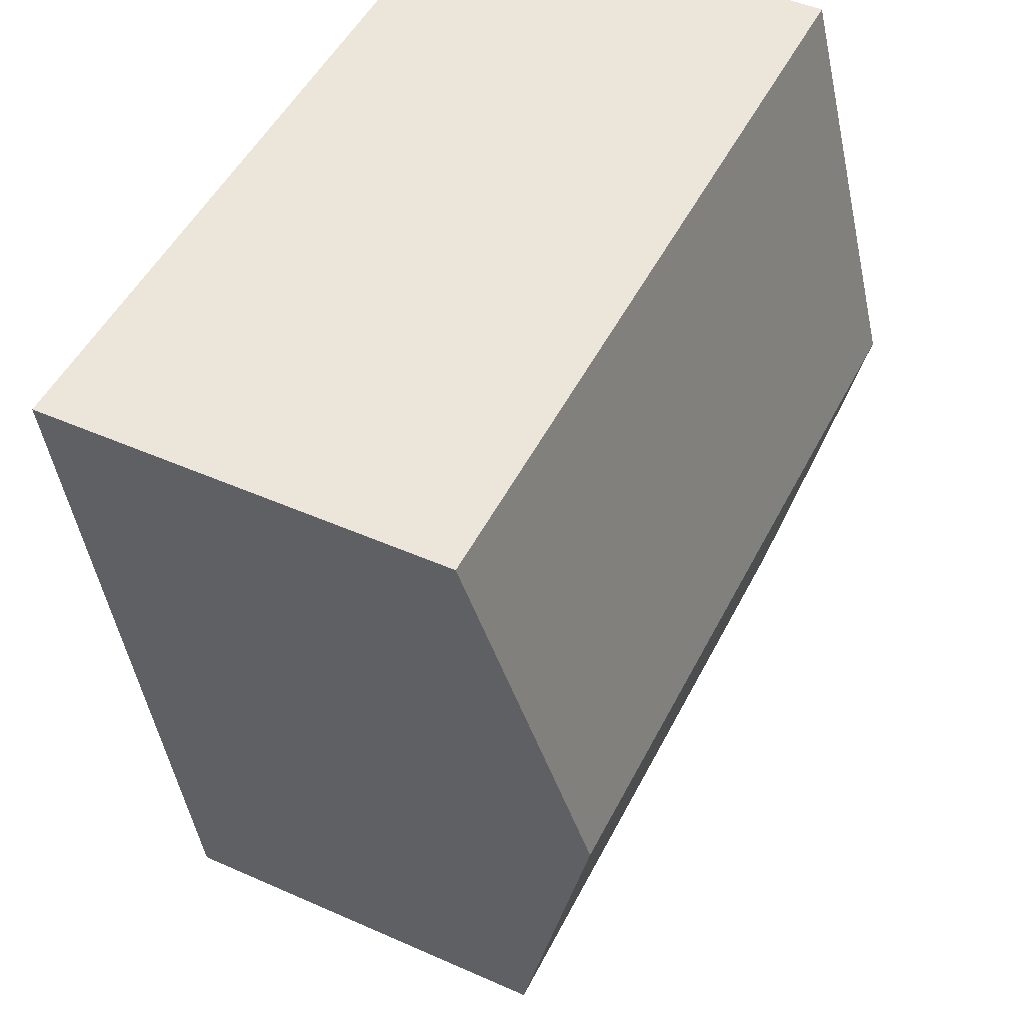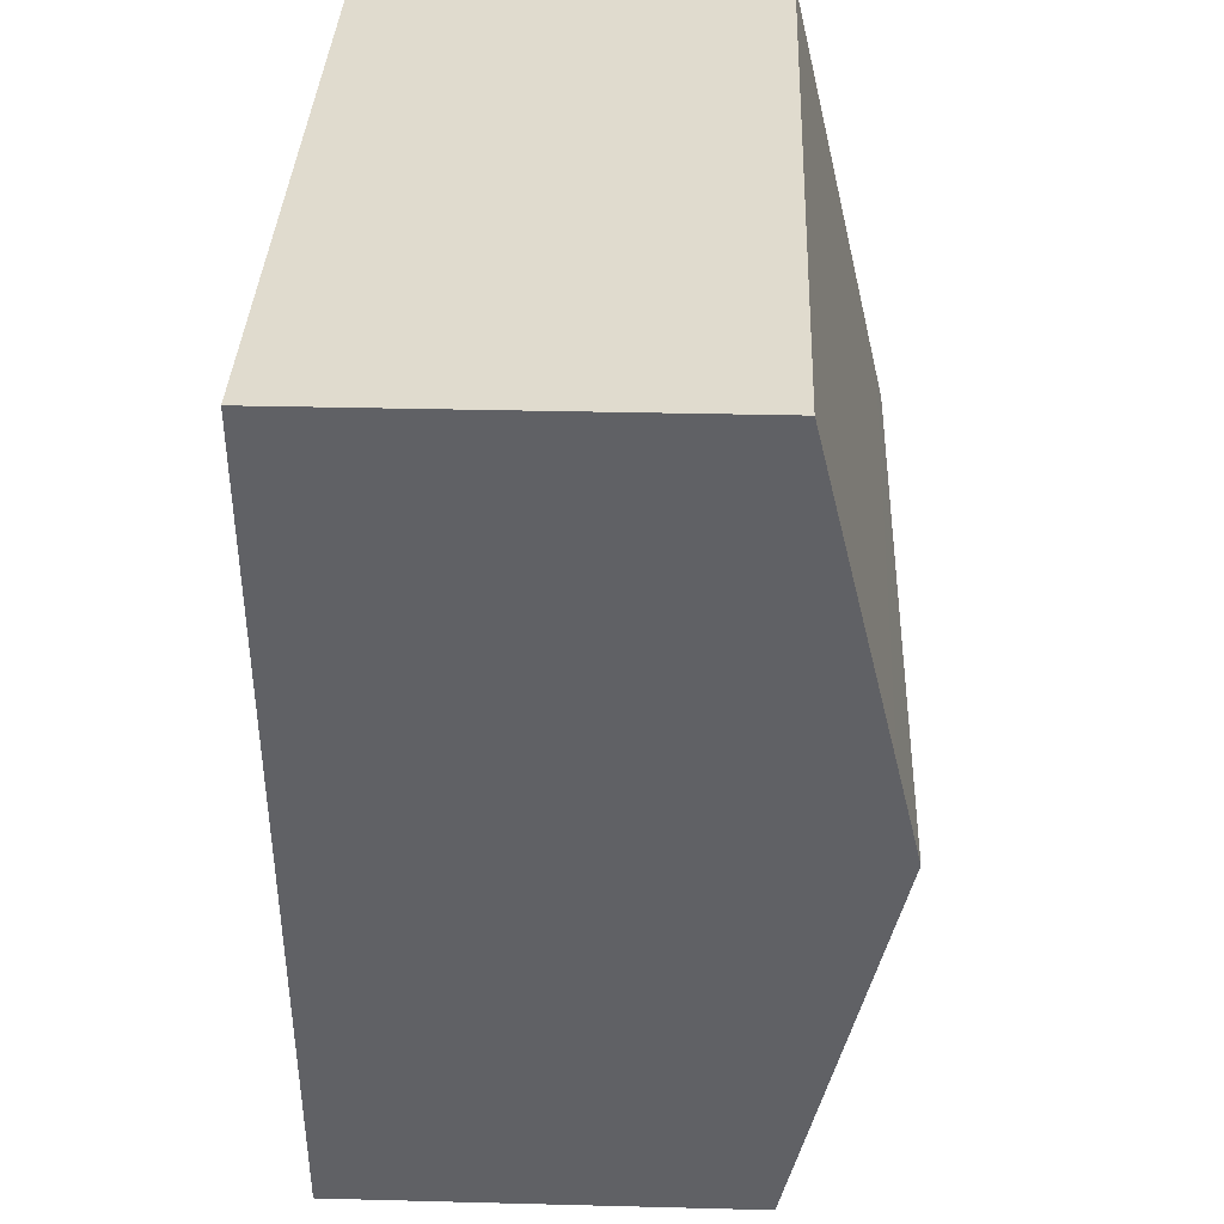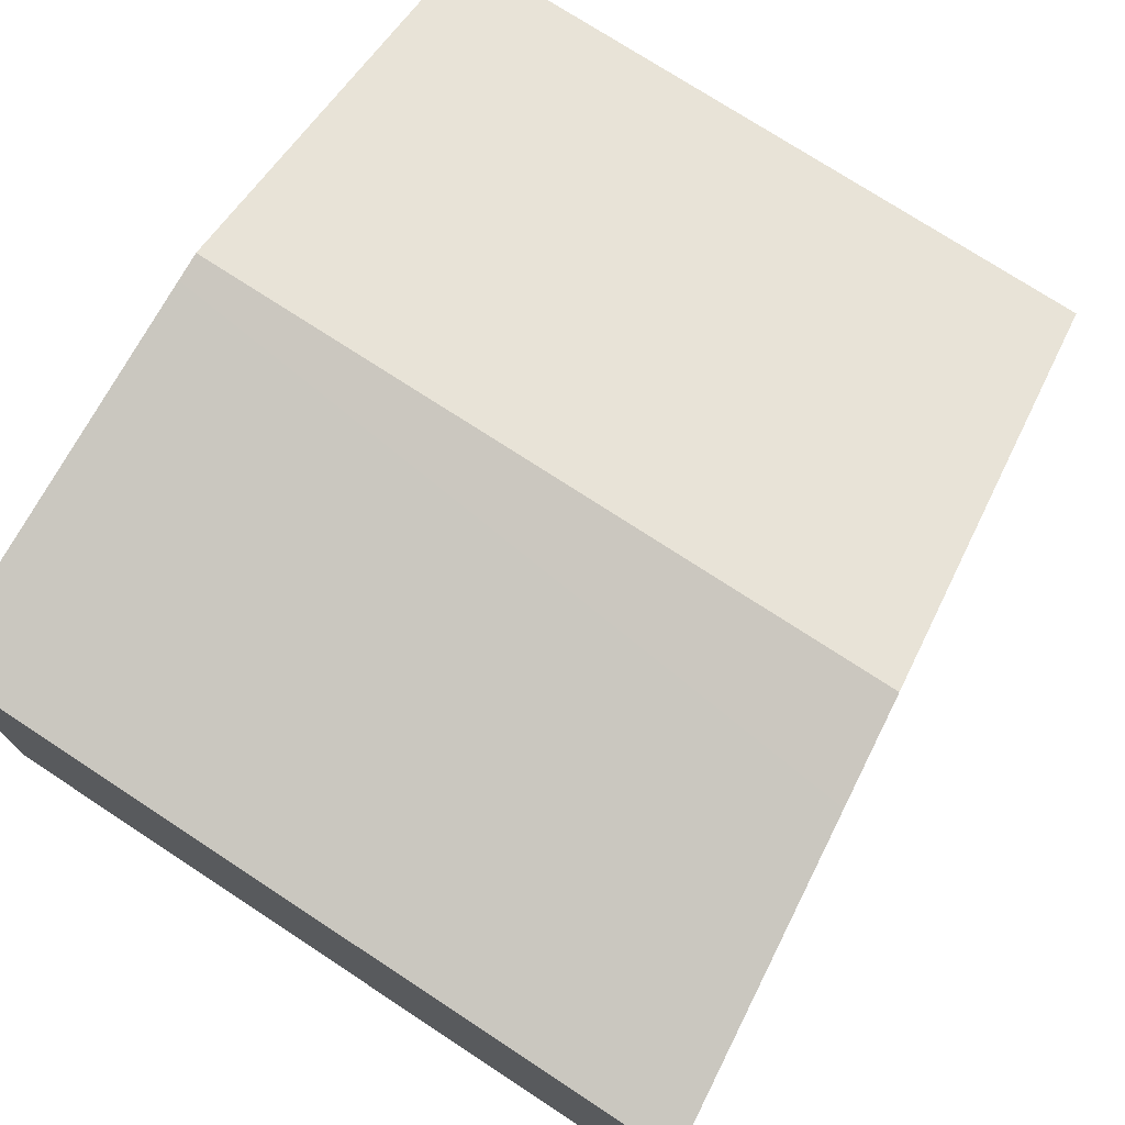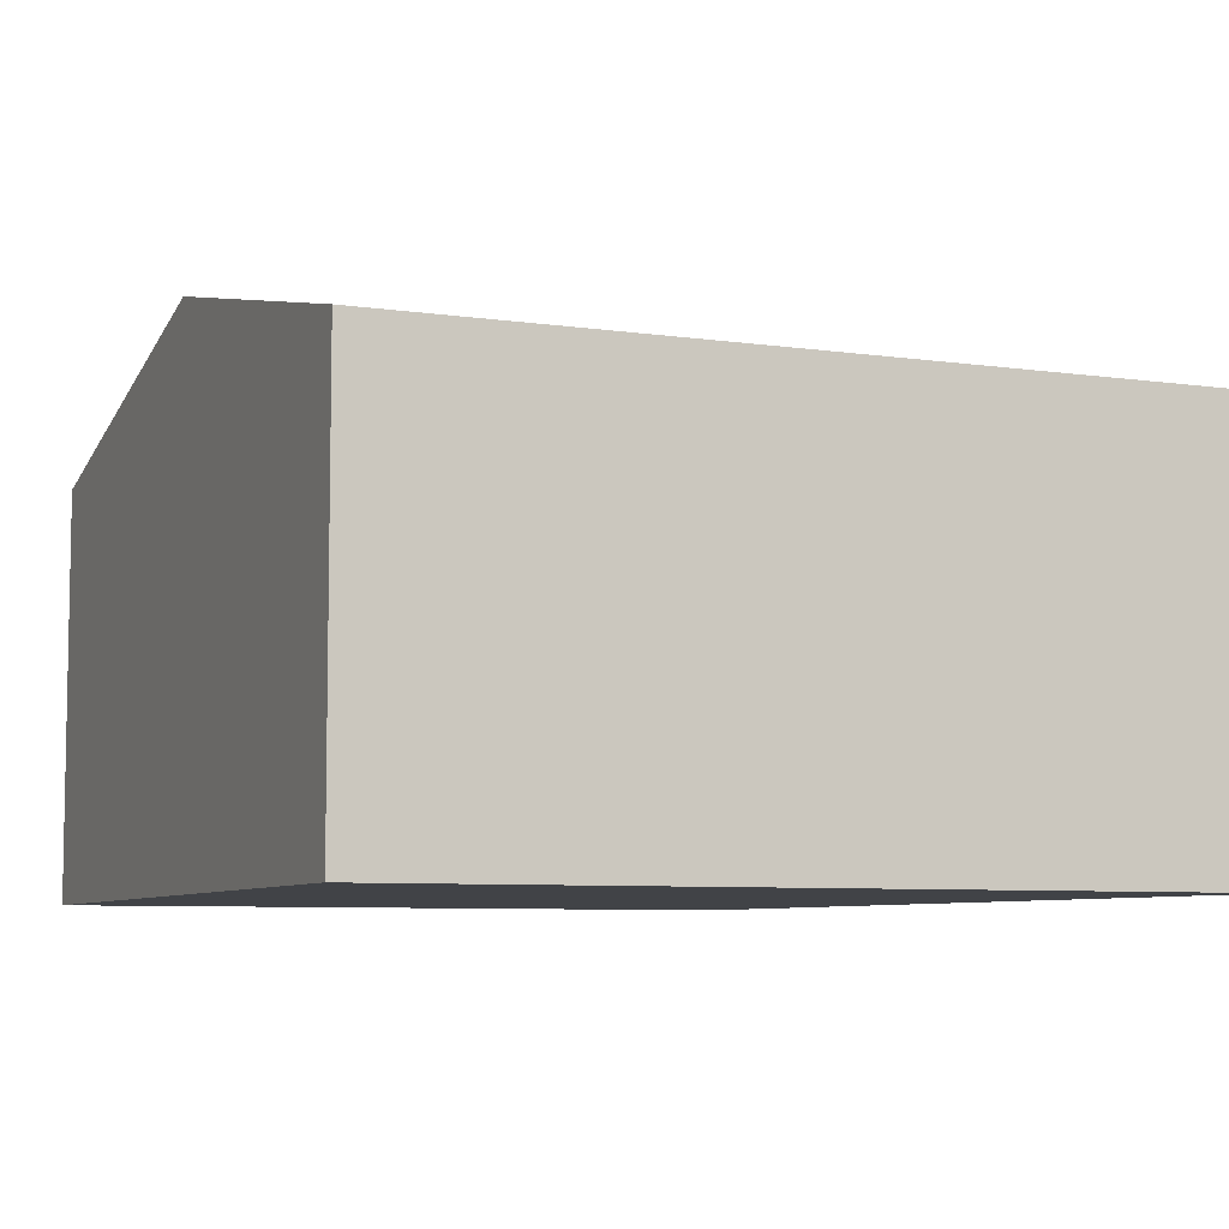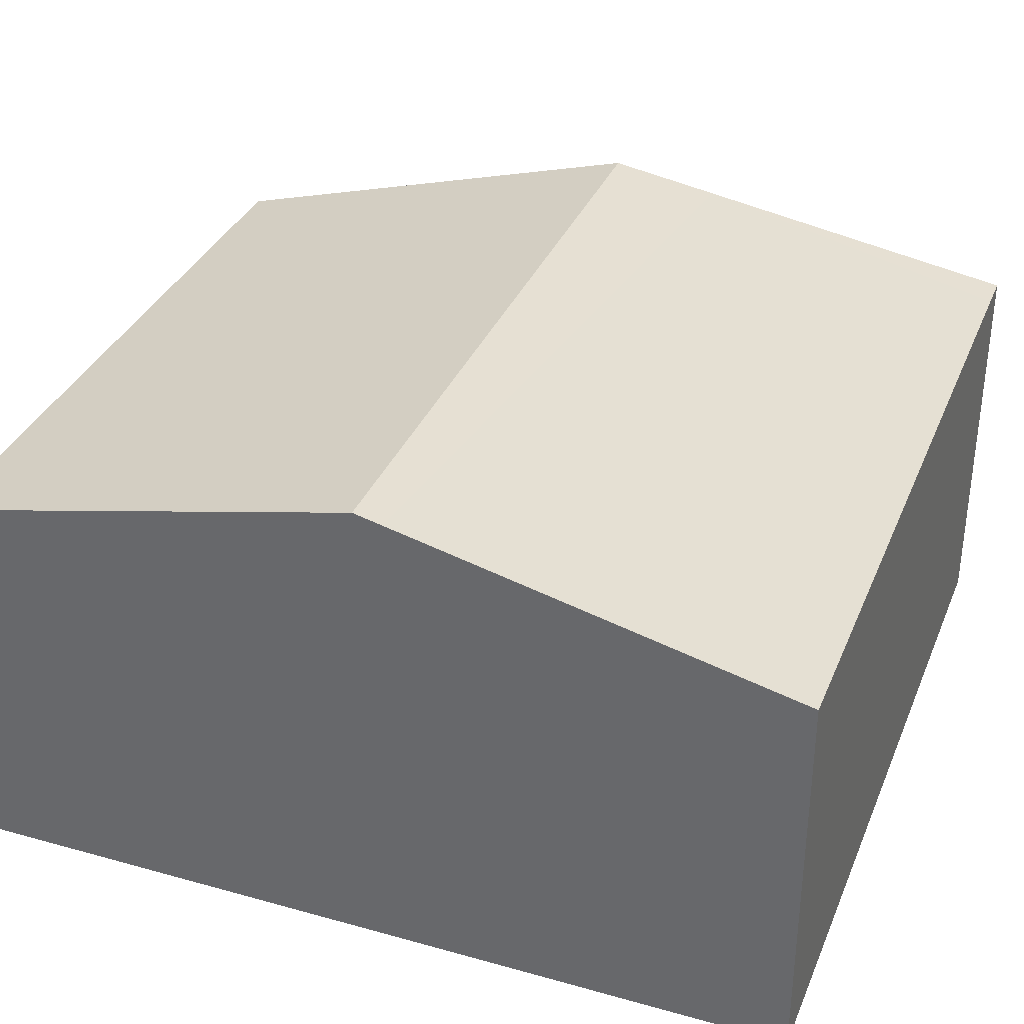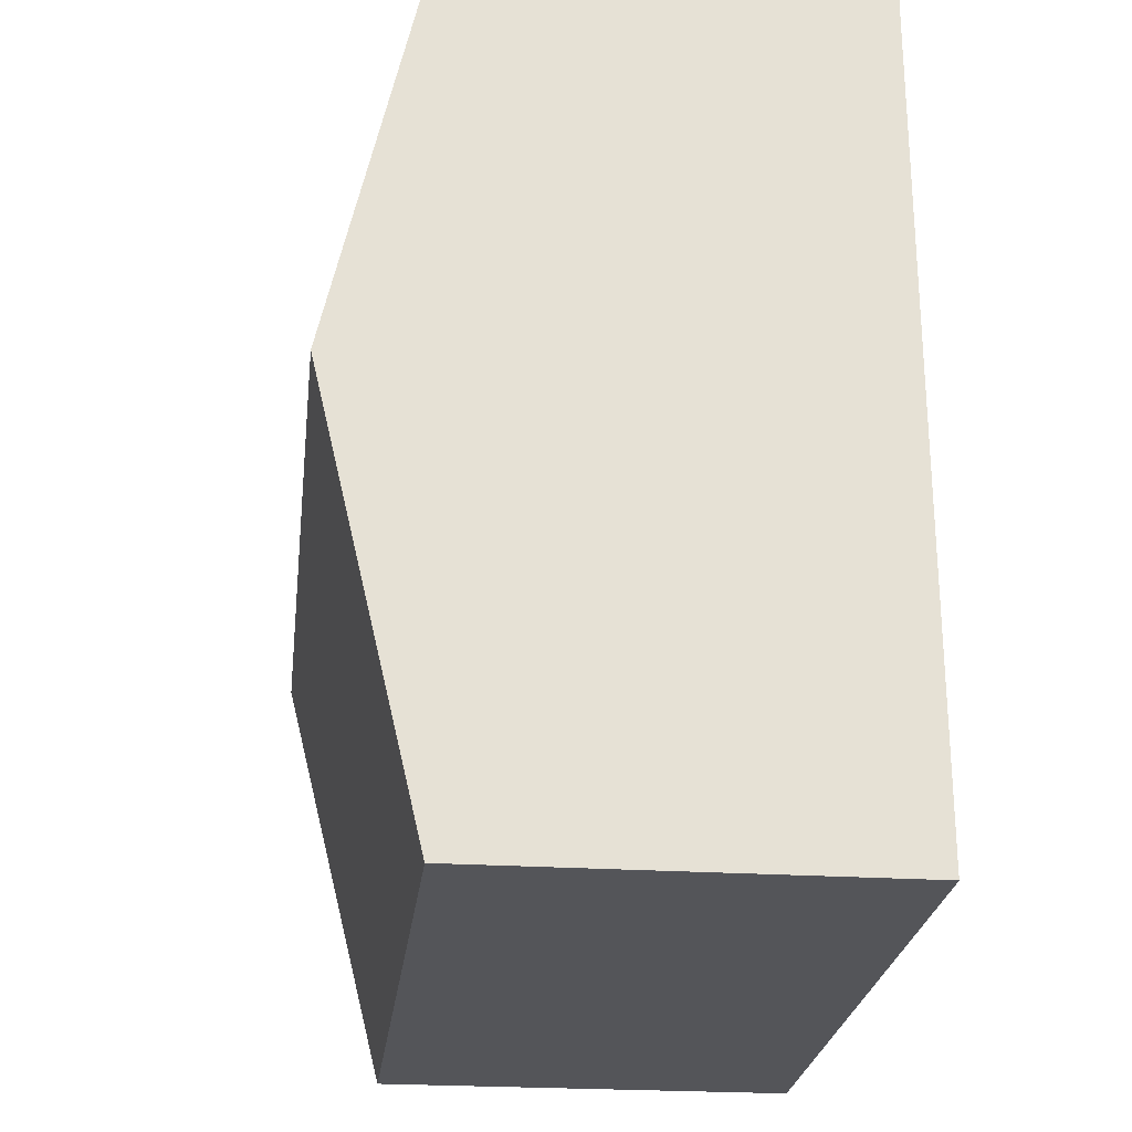
<metadata>
{"format":"obj","ext":"obj","renderer":"f3d","projection":"perspective","resolution":1024,"background":"white","views":[{"elev":48.0,"azim":116.4,"up":"+Z"},{"elev":31.7,"azim":92.1,"up":"+Z"},{"elev":74.2,"azim":35.1,"up":"+Y"},{"elev":-7.0,"azim":-21.1,"up":"+Y"},{"elev":34.4,"azim":-67.6,"up":"+Y"},{"elev":-22.8,"azim":-96.6,"up":"+Z"}]}
</metadata>
<code>
v  6.876 4.289 4.56
v  6.966 3.621 7.425
v  7.312 3.621 7.414
v  0.24 3.621 7.647
v  0.13 4.452 4.08
v  6.73 4.511 3.608
v  0.122 4.511 3.825
v  6.149 3.622 -0.196
v  0.016 3.62 -0.001
v  0 3.62 2.217e-16
v  0 0 0
v  0.122 -2.342e-16 3.825
v  0.13 -2.498e-16 4.08
v  0.24 -4.682e-16 7.647
v  6.966 -4.547e-16 7.425
v  7.312 -4.54e-16 7.414
v  6.876 -2.792e-16 4.56
v  6.73 -2.209e-16 3.608
v  6.149 1.2e-17 -0.196
v  0.016 6.123e-20 -0.001
g defaultobject
f 1 2 3
f 2 1 4
f 4 1 5
f 5 1 6
f 5 6 7
f 8 7 6
f 7 8 9
f 7 9 10
f 11 7 10
f 7 11 5
f 5 11 12
f 5 12 4
f 4 12 13
f 4 13 14
f 14 2 4
f 2 14 15
f 2 15 3
f 3 15 16
f 16 1 3
f 1 16 6
f 6 16 8
f 8 16 17
f 8 17 18
f 8 18 19
f 20 10 9
f 10 20 11
f 19 9 8
f 9 19 20
f 15 17 16
f 17 15 14
f 17 14 18
f 18 14 19
f 19 14 20
f 20 14 13
f 20 13 12
f 20 12 11

</code>
